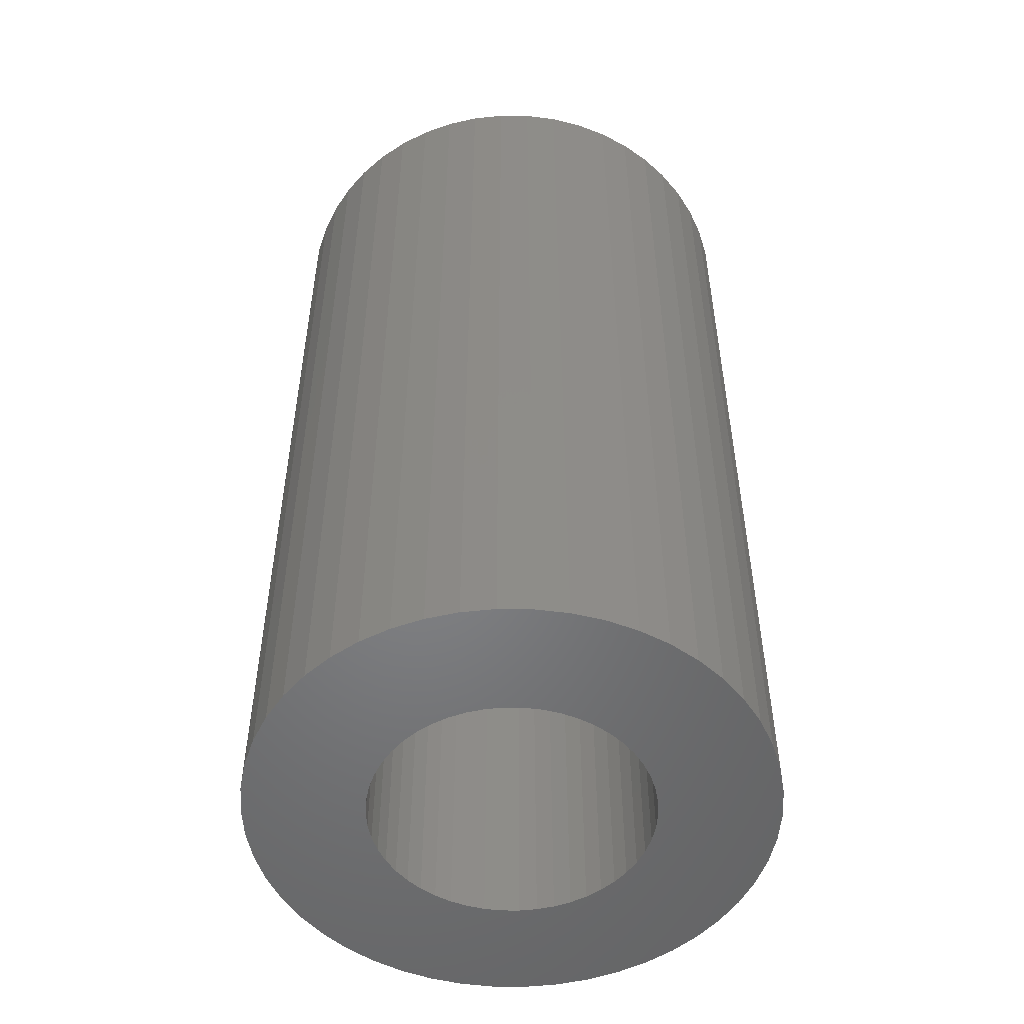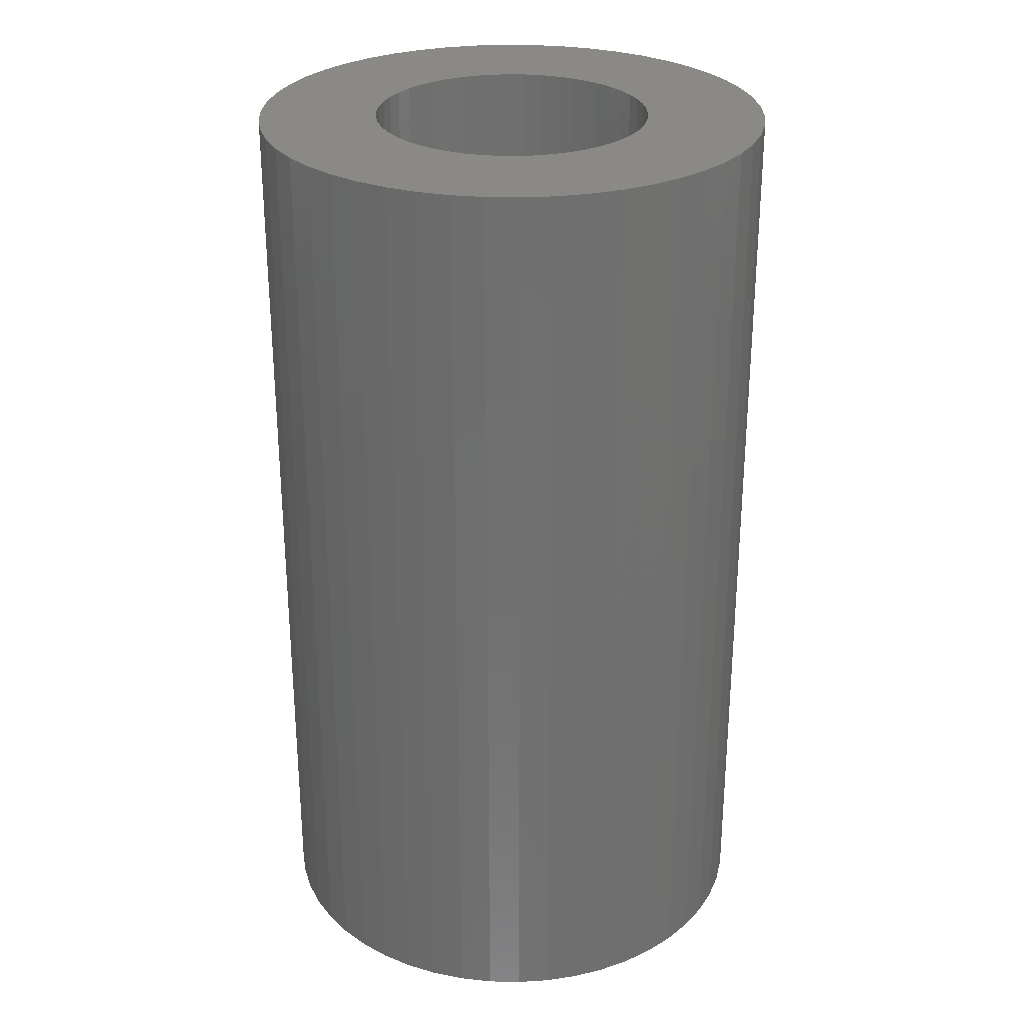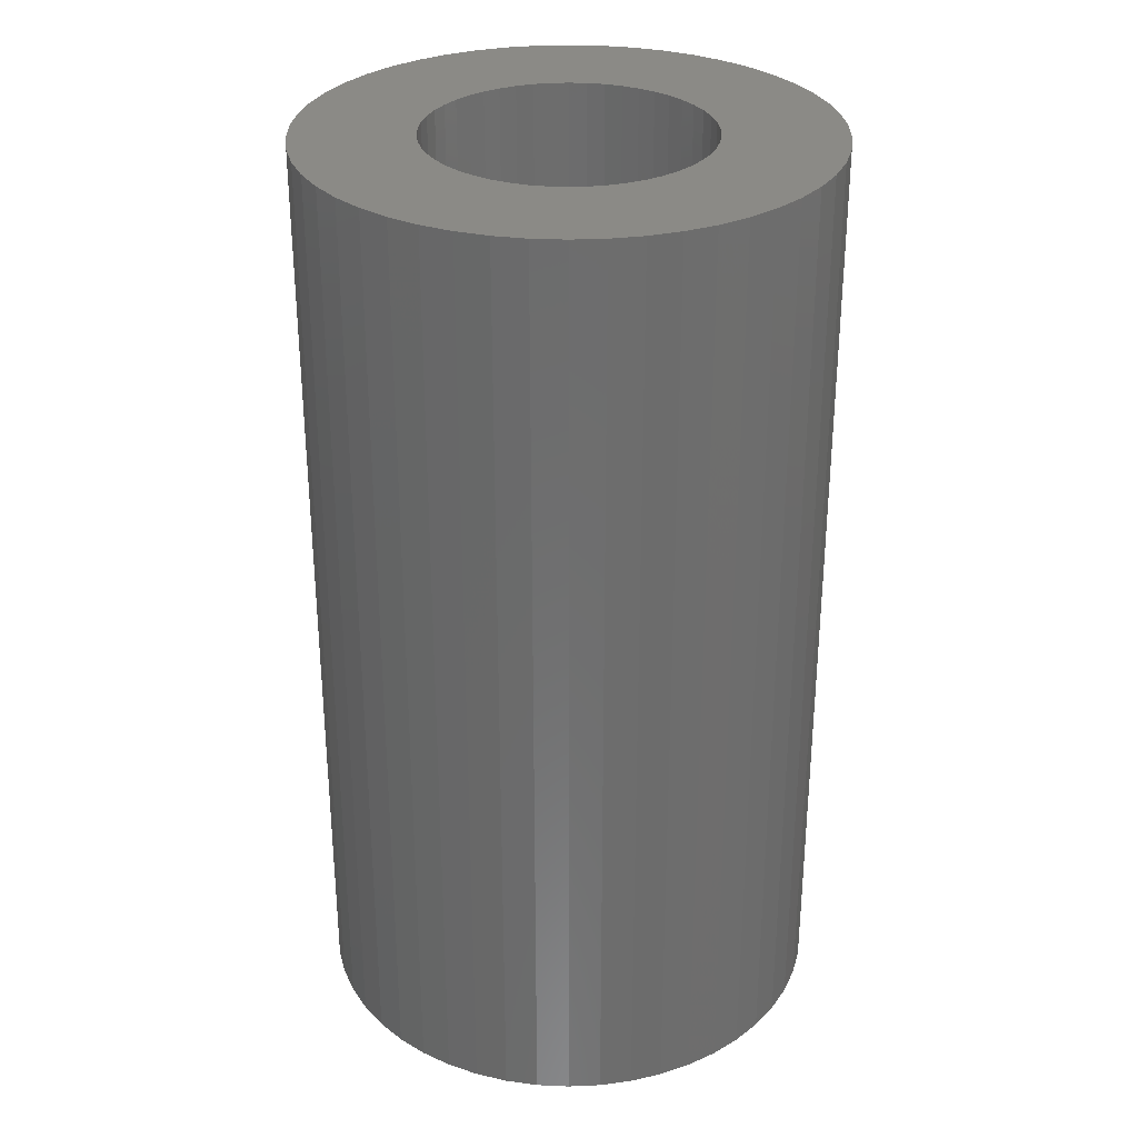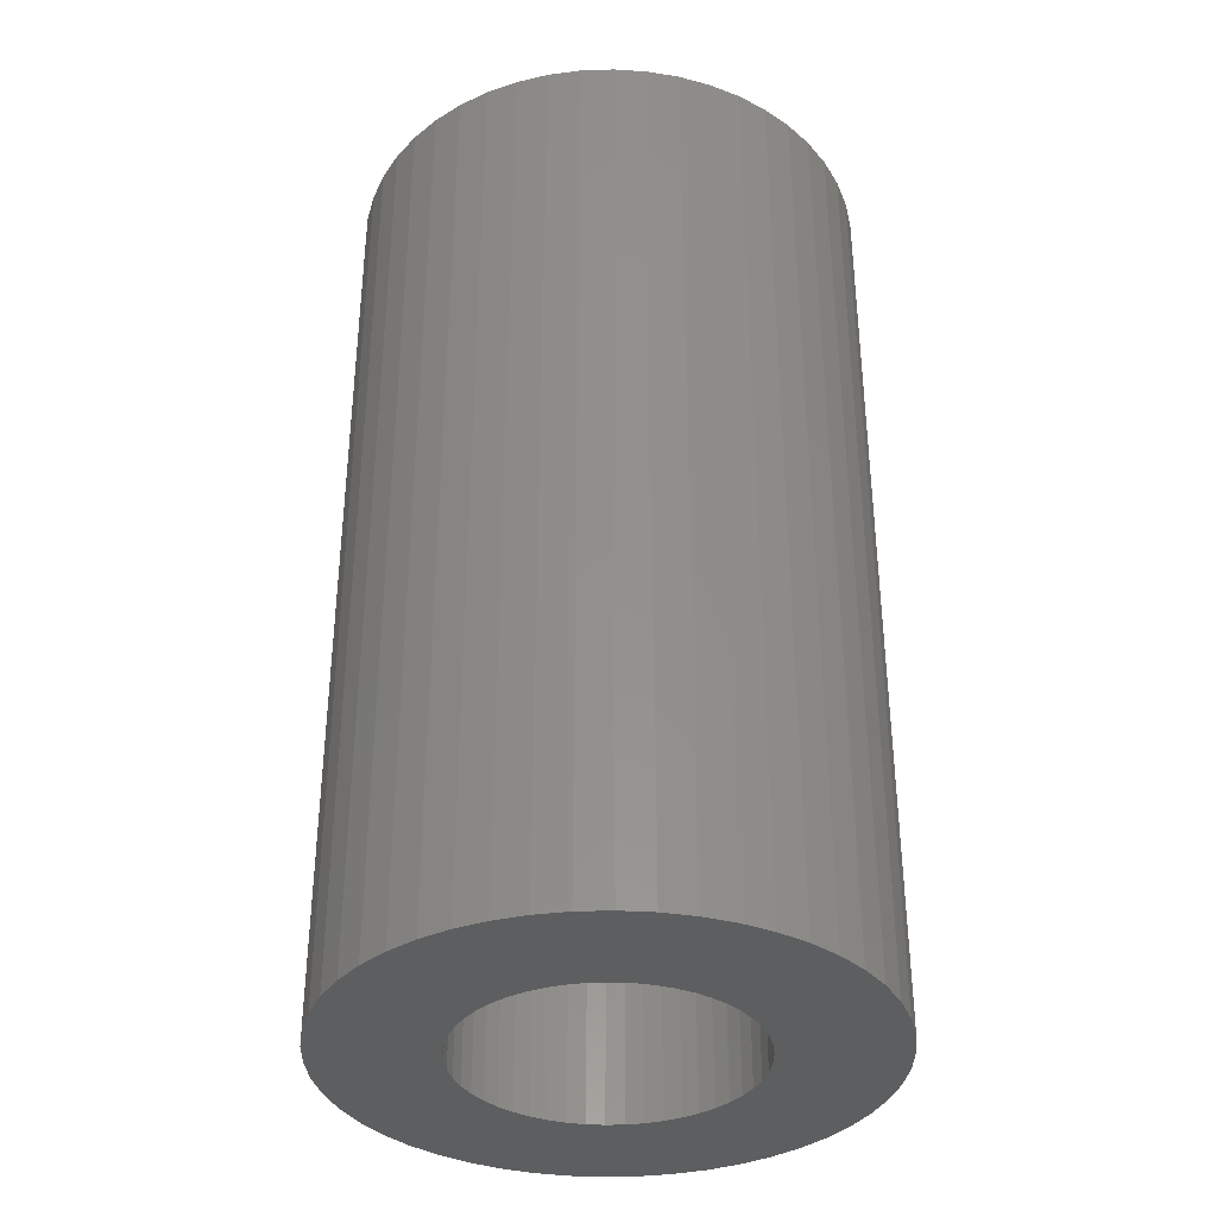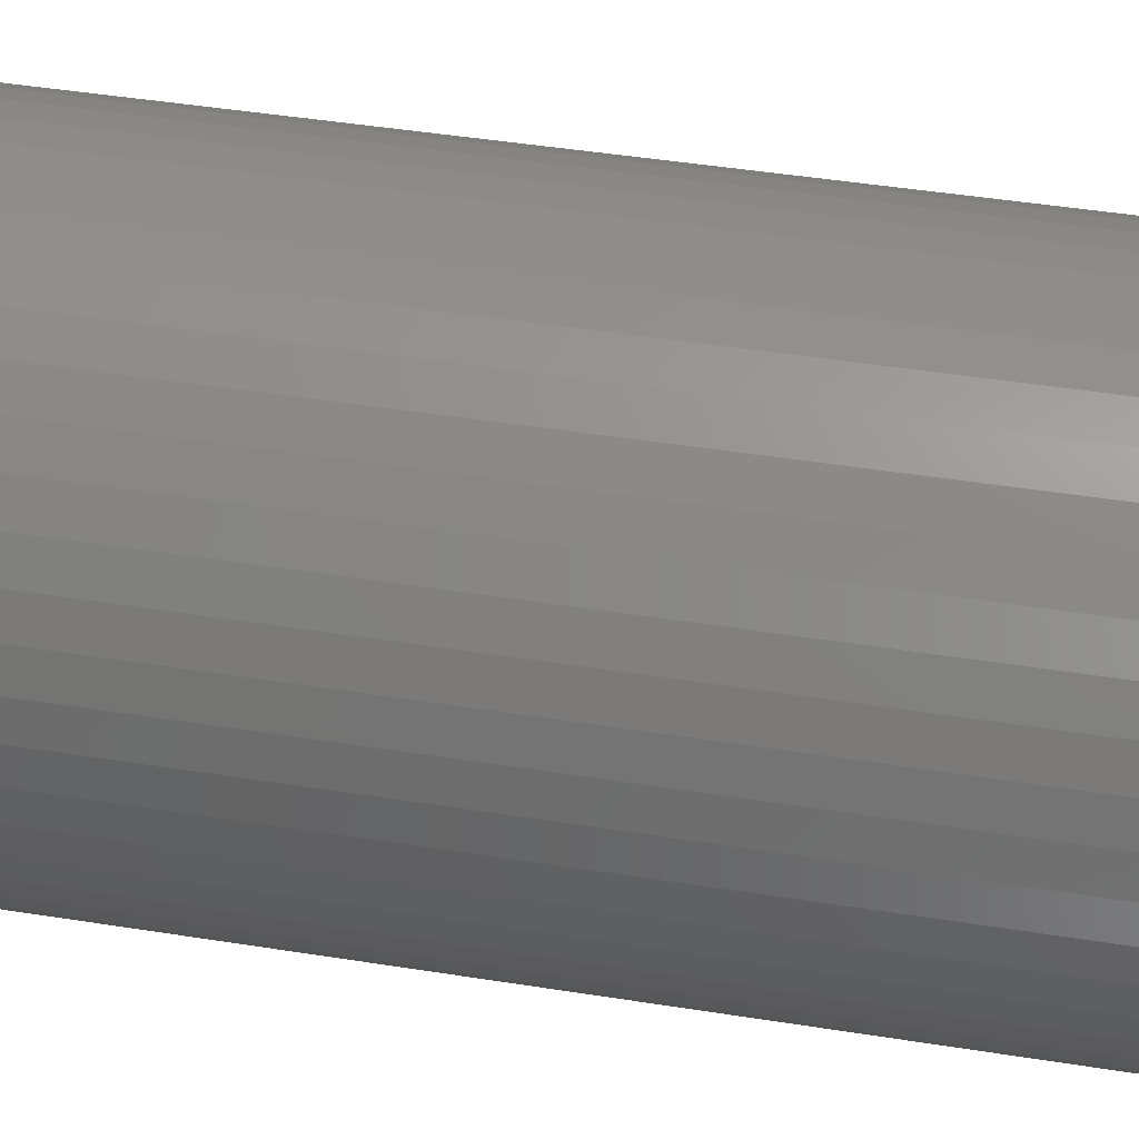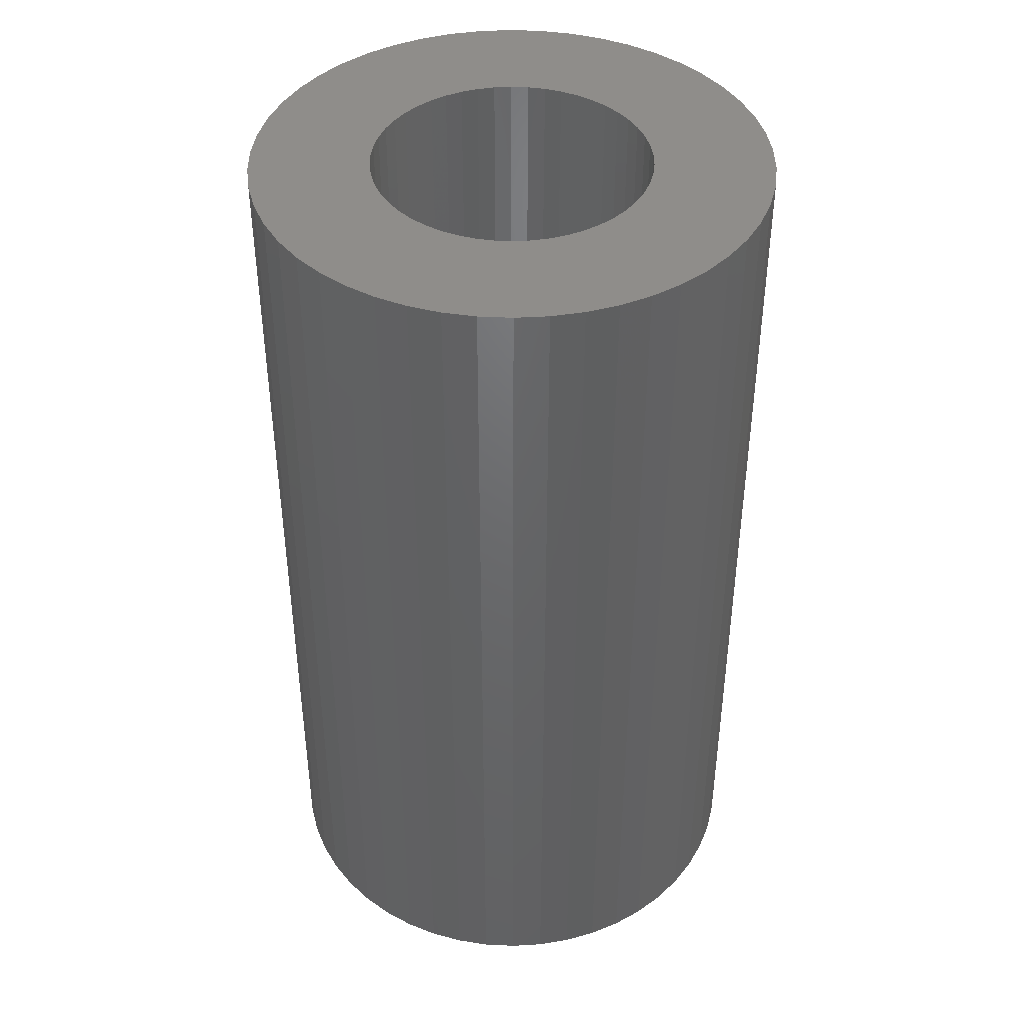
<metadata>
{"format":"stl","ext":"stl","renderer":"f3d","projection":"perspective","resolution":1024,"background":"white","views":[{"elev":-51.8,"azim":129.0,"up":"+Z"},{"elev":28.3,"azim":-113.3,"up":"+Z"},{"elev":30.6,"azim":-111.5,"up":"+Z"},{"elev":-35.6,"azim":175.3,"up":"+Z"},{"elev":47.2,"azim":100.1,"up":"+Y"},{"elev":42.1,"azim":-140.7,"up":"+Z"}]}
</metadata>
<code>
# stl→obj: 200 verts, 400 faces
v 2.5 0 4.5
v 2.48 0.3133 -4.5
v 2.48 0.3133 4.5
v 2.5 0 -4.5
v -2.5 0 -4.5
v -2.48 0.3133 4.5
v -2.48 0.3133 -4.5
v -2.5 0 4.5
v 0.157 2.495 -4.5
v -0.157 2.495 4.5
v 0.157 2.495 4.5
v -0.157 2.495 -4.5
v -0.157 -2.495 -4.5
v 0.157 -2.495 4.5
v -0.157 -2.495 4.5
v 0.157 -2.495 -4.5
v 1.594 -1.926 -4.5
v 1.822 -1.711 4.5
v 1.594 -1.926 4.5
v 1.822 -1.711 -4.5
v 1.822 1.711 -4.5
v 1.594 1.926 4.5
v 1.822 1.711 4.5
v 1.594 1.926 -4.5
v -1.594 1.926 -4.5
v -1.822 1.711 4.5
v -1.594 1.926 4.5
v -1.822 1.711 -4.5
v -0.7725 2.378 -4.5
v -1.064 2.262 4.5
v -0.7725 2.378 4.5
v -1.064 2.262 -4.5
v 2.324 0.9203 4.5
v 2.191 1.204 -4.5
v 2.191 1.204 4.5
v 2.324 0.9203 -4.5
v 1.064 2.262 -4.5
v 0.7725 2.378 4.5
v 1.064 2.262 4.5
v 0.7725 2.378 -4.5
v 0.4685 2.456 4.5
v 0.4685 2.456 -4.5
v 1.34 2.111 -4.5
v 1.34 2.111 4.5
v -2.324 0.9203 -4.5
v -2.191 1.204 4.5
v -2.191 1.204 -4.5
v -2.324 0.9203 4.5
v -2.023 1.469 4.5
v -2.023 1.469 -4.5
v 1.35 0 4.5
v 1.339 0.1692 4.5
v 2.421 0.6217 4.5
v 2.48 -0.3133 4.5
v 1.308 0.3357 4.5
v 1.339 -0.1692 4.5
v 1.255 0.497 4.5
v 2.421 -0.6217 4.5
v 1.183 0.6504 4.5
v 2.023 1.469 4.5
v 1.308 -0.3357 4.5
v 1.092 0.7935 4.5
v 2.324 -0.9203 4.5
v 0.9841 0.9241 4.5
v 1.255 -0.497 4.5
v 2.191 -1.204 4.5
v 0.8605 1.04 4.5
v 0.7234 1.14 4.5
v 0.5748 1.222 4.5
v 0.4172 1.284 4.5
v 0.253 1.326 4.5
v 0.08477 1.347 4.5
v -0.08477 1.347 4.5
v -0.253 1.326 4.5
v -0.4685 2.456 4.5
v -0.4172 1.284 4.5
v -0.5748 1.222 4.5
v -0.7234 1.14 4.5
v -1.34 2.111 4.5
v -0.8605 1.04 4.5
v -0.9841 0.9241 4.5
v -1.092 0.7935 4.5
v -1.183 0.6504 4.5
v -1.255 0.497 4.5
v 1.183 -0.6504 4.5
v 2.023 -1.469 4.5
v 1.092 -0.7935 4.5
v 0.9841 -0.9241 4.5
v 0.8605 -1.04 4.5
v 1.34 -2.111 4.5
v 0.7234 -1.14 4.5
v 1.064 -2.262 4.5
v 0.5748 -1.222 4.5
v 0.7725 -2.378 4.5
v 0.4172 -1.284 4.5
v 0.4685 -2.456 4.5
v 0.253 -1.326 4.5
v 0.08477 -1.347 4.5
v -0.08477 -1.347 4.5
v -0.253 -1.326 4.5
v -0.4685 -2.456 4.5
v -0.4172 -1.284 4.5
v -0.7725 -2.378 4.5
v -0.5748 -1.222 4.5
v -1.064 -2.262 4.5
v -0.7234 -1.14 4.5
v -1.34 -2.111 4.5
v -0.8605 -1.04 4.5
v -1.594 -1.926 4.5
v -0.9841 -0.9241 4.5
v -1.822 -1.711 4.5
v -1.092 -0.7935 4.5
v -2.023 -1.469 4.5
v -1.183 -0.6504 4.5
v -2.191 -1.204 4.5
v -1.255 -0.497 4.5
v -2.324 -0.9203 4.5
v -1.308 -0.3357 4.5
v -2.421 -0.6217 4.5
v -1.339 -0.1692 4.5
v -2.48 -0.3133 4.5
v -1.35 0 4.5
v -1.308 0.3357 4.5
v -2.421 0.6217 4.5
v -1.339 0.1692 4.5
v -1.34 2.111 -4.5
v -0.4685 2.456 -4.5
v 1.35 0 -4.5
v 2.48 -0.3133 -4.5
v 1.339 -0.1692 -4.5
v 2.421 -0.6217 -4.5
v 1.308 -0.3357 -4.5
v 2.324 -0.9203 -4.5
v 1.339 0.1692 -4.5
v 1.255 -0.497 -4.5
v 2.191 -1.204 -4.5
v 2.421 0.6217 -4.5
v 1.183 -0.6504 -4.5
v 2.023 -1.469 -4.5
v 1.308 0.3357 -4.5
v 1.092 -0.7935 -4.5
v 0.9841 -0.9241 -4.5
v 1.255 0.497 -4.5
v 0.8605 -1.04 -4.5
v 1.34 -2.111 -4.5
v 0.7234 -1.14 -4.5
v 1.064 -2.262 -4.5
v 0.5748 -1.222 -4.5
v 0.7725 -2.378 -4.5
v 0.4172 -1.284 -4.5
v 0.4685 -2.456 -4.5
v 0.253 -1.326 -4.5
v 0.08477 -1.347 -4.5
v -0.08477 -1.347 -4.5
v -0.253 -1.326 -4.5
v -0.4685 -2.456 -4.5
v -0.4172 -1.284 -4.5
v -0.7725 -2.378 -4.5
v -0.5748 -1.222 -4.5
v -1.064 -2.262 -4.5
v -0.7234 -1.14 -4.5
v -1.34 -2.111 -4.5
v -0.8605 -1.04 -4.5
v -1.594 -1.926 -4.5
v -0.9841 -0.9241 -4.5
v -1.822 -1.711 -4.5
v -1.092 -0.7935 -4.5
v -2.023 -1.469 -4.5
v -1.183 -0.6504 -4.5
v -2.191 -1.204 -4.5
v -1.255 -0.497 -4.5
v 1.183 0.6504 -4.5
v 2.023 1.469 -4.5
v 1.092 0.7935 -4.5
v 0.9841 0.9241 -4.5
v 0.8605 1.04 -4.5
v 0.7234 1.14 -4.5
v 0.5748 1.222 -4.5
v 0.4172 1.284 -4.5
v 0.253 1.326 -4.5
v 0.08477 1.347 -4.5
v -0.08477 1.347 -4.5
v -0.253 1.326 -4.5
v -0.4172 1.284 -4.5
v -0.5748 1.222 -4.5
v -0.7234 1.14 -4.5
v -0.8605 1.04 -4.5
v -0.9841 0.9241 -4.5
v -1.092 0.7935 -4.5
v -1.183 0.6504 -4.5
v -1.255 0.497 -4.5
v -1.308 0.3357 -4.5
v -2.421 0.6217 -4.5
v -1.339 0.1692 -4.5
v -1.35 0 -4.5
v -2.324 -0.9203 -4.5
v -1.308 -0.3357 -4.5
v -2.421 -0.6217 -4.5
v -1.339 -0.1692 -4.5
v -2.48 -0.3133 -4.5
f 1 2 3
f 2 1 4
f 5 6 7
f 6 5 8
f 9 10 11
f 10 9 12
f 13 14 15
f 14 13 16
f 17 18 19
f 18 17 20
f 21 22 23
f 22 21 24
f 25 26 27
f 26 25 28
f 29 30 31
f 30 29 32
f 33 34 35
f 34 33 36
f 37 38 39
f 38 37 40
f 40 41 38
f 41 40 42
f 43 39 44
f 39 43 37
f 45 46 47
f 46 45 48
f 47 49 50
f 49 47 46
f 51 1 3
f 52 3 53
f 1 51 54
f 55 53 33
f 56 54 51
f 57 33 35
f 54 56 58
f 59 35 60
f 61 58 56
f 62 60 23
f 58 61 63
f 64 23 22
f 65 63 61
f 63 65 66
f 67 22 44
f 3 52 51
f 53 55 52
f 33 57 55
f 35 59 57
f 60 62 59
f 68 44 39
f 23 64 62
f 22 67 64
f 69 39 38
f 44 68 67
f 39 69 68
f 70 38 41
f 38 70 69
f 41 71 70
f 11 71 41
f 11 72 71
f 11 73 72
f 10 73 11
f 10 74 73
f 75 74 10
f 74 75 76
f 31 76 75
f 76 31 77
f 30 77 31
f 77 30 78
f 79 78 30
f 78 79 80
f 27 80 79
f 80 27 81
f 26 81 27
f 81 26 82
f 49 82 26
f 82 49 83
f 46 83 49
f 83 46 84
f 85 66 65
f 66 85 86
f 87 86 85
f 86 87 18
f 88 18 87
f 18 88 19
f 89 19 88
f 19 89 90
f 91 90 89
f 90 91 92
f 93 92 91
f 92 93 94
f 95 94 93
f 94 95 96
f 97 96 95
f 97 14 96
f 98 14 97
f 99 14 98
f 99 15 14
f 100 15 99
f 101 100 102
f 100 101 15
f 103 102 104
f 105 104 106
f 102 103 101
f 107 106 108
f 109 108 110
f 104 105 103
f 111 110 112
f 113 112 114
f 115 114 116
f 117 116 118
f 119 118 120
f 106 107 105
f 121 120 122
f 48 84 46
f 108 109 107
f 84 48 123
f 110 111 109
f 124 123 48
f 112 113 111
f 123 124 125
f 114 115 113
f 6 125 124
f 116 117 115
f 125 6 122
f 118 119 117
f 8 122 6
f 120 121 119
f 122 8 121
f 126 27 79
f 27 126 25
f 12 75 10
f 75 12 127
f 128 4 129
f 130 129 131
f 4 128 2
f 132 131 133
f 134 2 128
f 135 133 136
f 2 134 137
f 138 136 139
f 140 137 134
f 141 139 20
f 137 140 36
f 142 20 17
f 143 36 140
f 36 143 34
f 144 17 145
f 129 130 128
f 131 132 130
f 133 135 132
f 136 138 135
f 139 141 138
f 146 145 147
f 20 142 141
f 17 144 142
f 148 147 149
f 145 146 144
f 147 148 146
f 150 149 151
f 149 150 148
f 151 152 150
f 16 152 151
f 16 153 152
f 16 154 153
f 13 154 16
f 13 155 154
f 156 155 13
f 155 156 157
f 158 157 156
f 157 158 159
f 160 159 158
f 159 160 161
f 162 161 160
f 161 162 163
f 164 163 162
f 163 164 165
f 166 165 164
f 165 166 167
f 168 167 166
f 167 168 169
f 170 169 168
f 169 170 171
f 172 34 143
f 34 172 173
f 174 173 172
f 173 174 21
f 175 21 174
f 21 175 24
f 176 24 175
f 24 176 43
f 177 43 176
f 43 177 37
f 178 37 177
f 37 178 40
f 179 40 178
f 40 179 42
f 180 42 179
f 180 9 42
f 181 9 180
f 182 9 181
f 182 12 9
f 183 12 182
f 127 183 184
f 183 127 12
f 29 184 185
f 32 185 186
f 184 29 127
f 126 186 187
f 25 187 188
f 185 32 29
f 28 188 189
f 50 189 190
f 47 190 191
f 45 191 192
f 193 192 194
f 186 126 32
f 7 194 195
f 196 171 170
f 187 25 126
f 171 196 197
f 188 28 25
f 198 197 196
f 189 50 28
f 197 198 199
f 190 47 50
f 200 199 198
f 191 45 47
f 199 200 195
f 192 193 45
f 5 195 200
f 194 7 193
f 195 5 7
f 16 96 14
f 96 16 151
f 53 36 33
f 36 53 137
f 3 137 53
f 137 3 2
f 60 21 23
f 21 60 173
f 35 173 60
f 173 35 34
f 42 11 41
f 11 42 9
f 24 44 22
f 44 24 43
f 193 48 45
f 48 193 124
f 7 124 193
f 124 7 6
f 54 4 1
f 4 54 129
f 66 133 63
f 133 66 136
f 160 103 105
f 103 160 158
f 168 115 170
f 115 168 113
f 170 117 196
f 117 170 115
f 145 19 90
f 19 145 17
f 149 92 94
f 92 149 147
f 50 26 28
f 26 50 49
f 32 79 30
f 79 32 126
f 127 31 75
f 31 127 29
f 63 131 58
f 131 63 133
f 58 129 54
f 129 58 131
f 200 8 5
f 8 200 121
f 198 121 200
f 121 198 119
f 196 119 198
f 119 196 117
f 147 90 92
f 90 147 145
f 151 94 96
f 94 151 149
f 86 136 66
f 136 86 139
f 18 139 86
f 139 18 20
f 156 15 101
f 15 156 13
f 166 109 111
f 109 166 164
f 158 101 103
f 101 158 156
f 166 113 168
f 113 166 111
f 162 105 107
f 105 162 160
f 164 107 109
f 107 164 162
f 172 62 174
f 62 172 59
f 179 69 70
f 69 179 178
f 185 76 77
f 76 185 184
f 84 190 83
f 190 84 191
f 182 72 73
f 72 182 181
f 177 67 68
f 67 177 176
f 122 194 125
f 194 122 195
f 82 188 81
f 188 82 189
f 184 74 76
f 74 184 183
f 188 80 81
f 80 188 187
f 144 91 89
f 91 144 146
f 176 64 67
f 64 176 175
f 174 64 175
f 64 174 62
f 180 70 71
f 70 180 179
f 181 71 72
f 71 181 180
f 178 68 69
f 68 178 177
f 123 191 84
f 191 123 192
f 125 192 123
f 192 125 194
f 83 189 82
f 189 83 190
f 183 73 74
f 73 183 182
f 187 78 80
f 78 187 186
f 186 77 78
f 77 186 185
f 128 52 134
f 52 128 51
f 130 51 128
f 51 130 56
f 132 56 130
f 56 132 61
f 120 195 122
f 195 120 199
f 143 59 172
f 59 143 57
f 140 57 143
f 57 140 55
f 134 55 140
f 55 134 52
f 141 85 138
f 85 141 87
f 138 65 135
f 65 138 85
f 153 99 98
f 99 153 154
f 112 169 114
f 169 112 167
f 152 98 97
f 98 152 153
f 146 93 91
f 93 146 148
f 148 95 93
f 95 148 150
f 142 89 88
f 89 142 144
f 135 61 132
f 61 135 65
f 161 108 106
f 108 161 163
f 157 104 102
f 104 157 159
f 155 102 100
f 102 155 157
f 116 197 118
f 197 116 171
f 118 199 120
f 199 118 197
f 114 171 116
f 171 114 169
f 110 167 112
f 167 110 165
f 163 110 108
f 110 163 165
f 150 97 95
f 97 150 152
f 142 87 141
f 87 142 88
f 159 106 104
f 106 159 161
f 154 100 99
f 100 154 155

</code>
